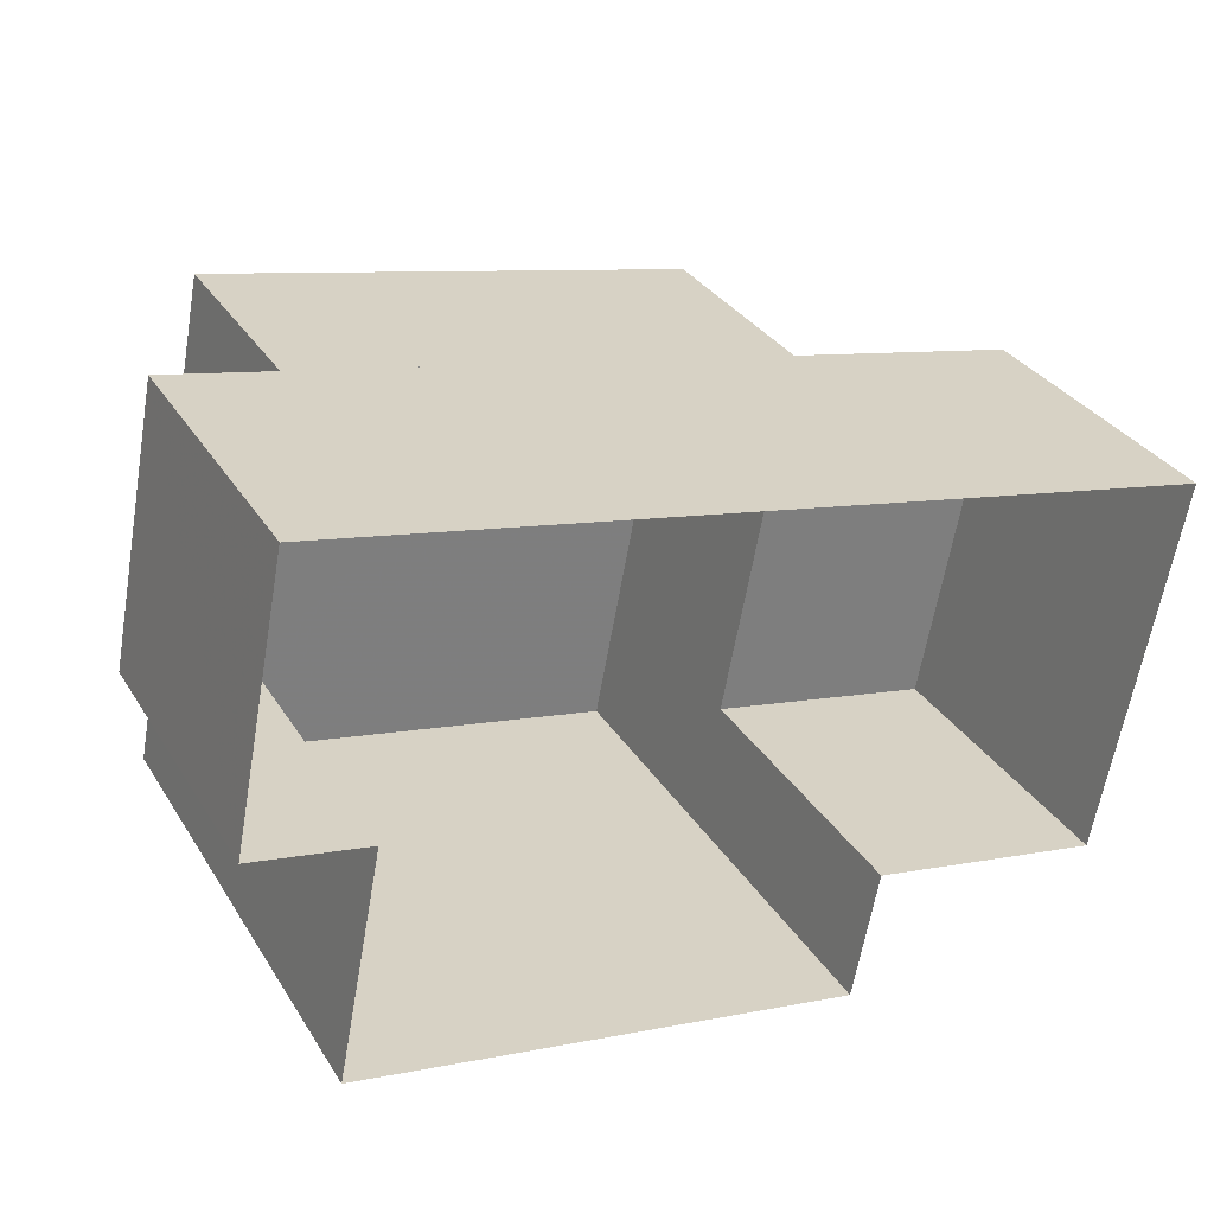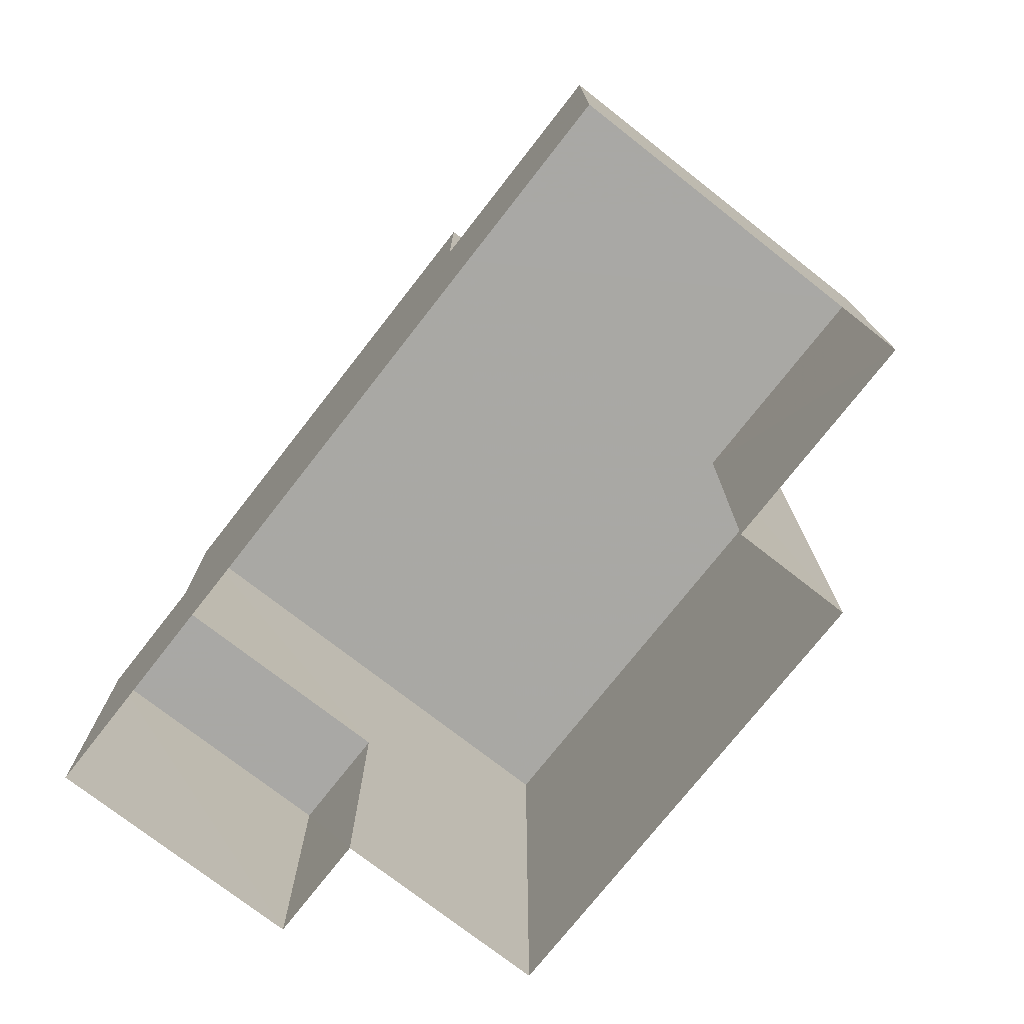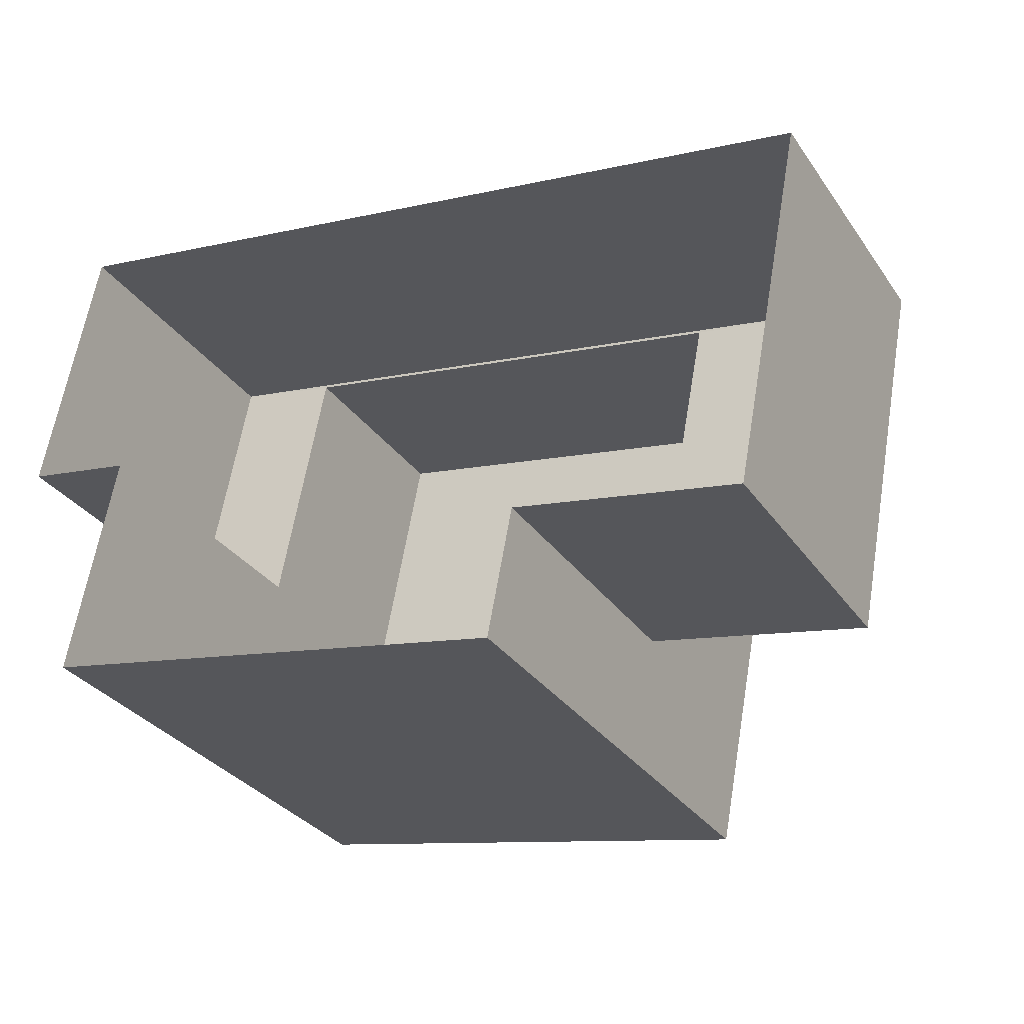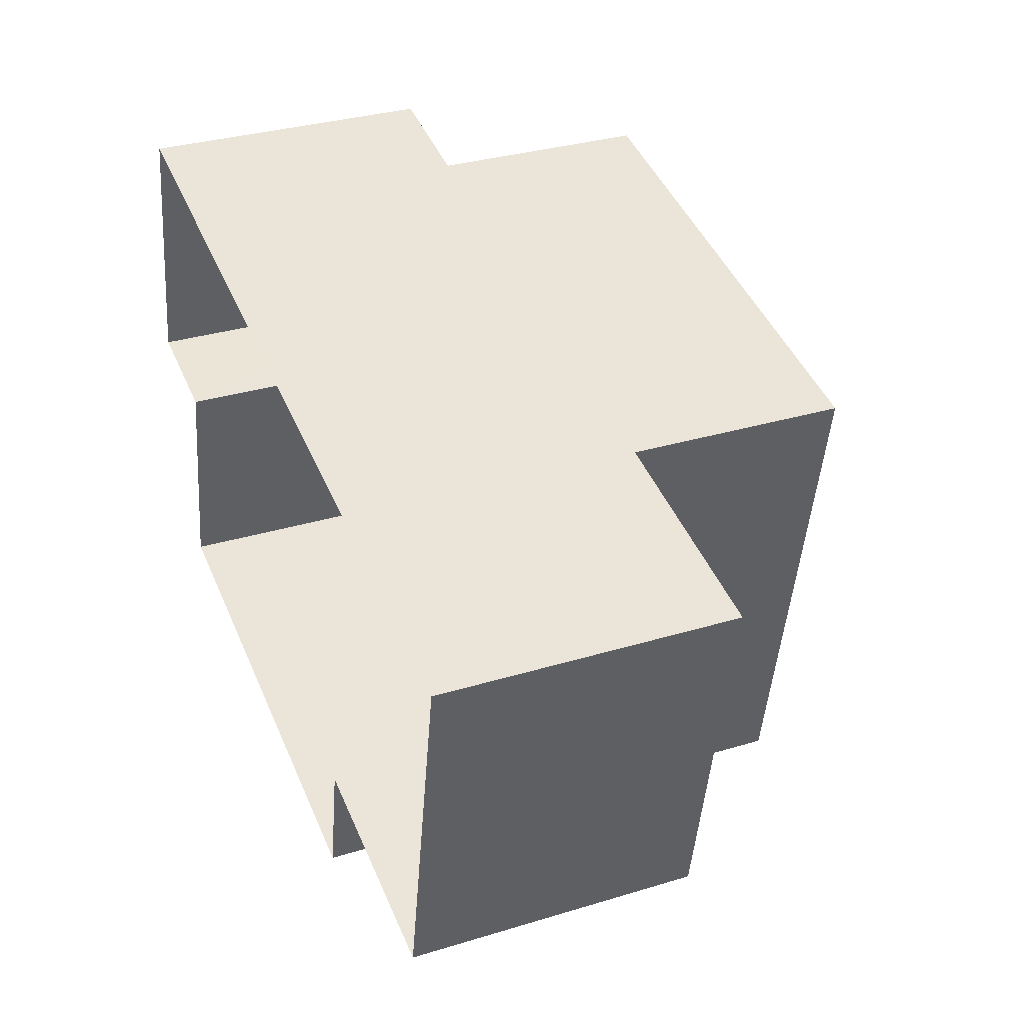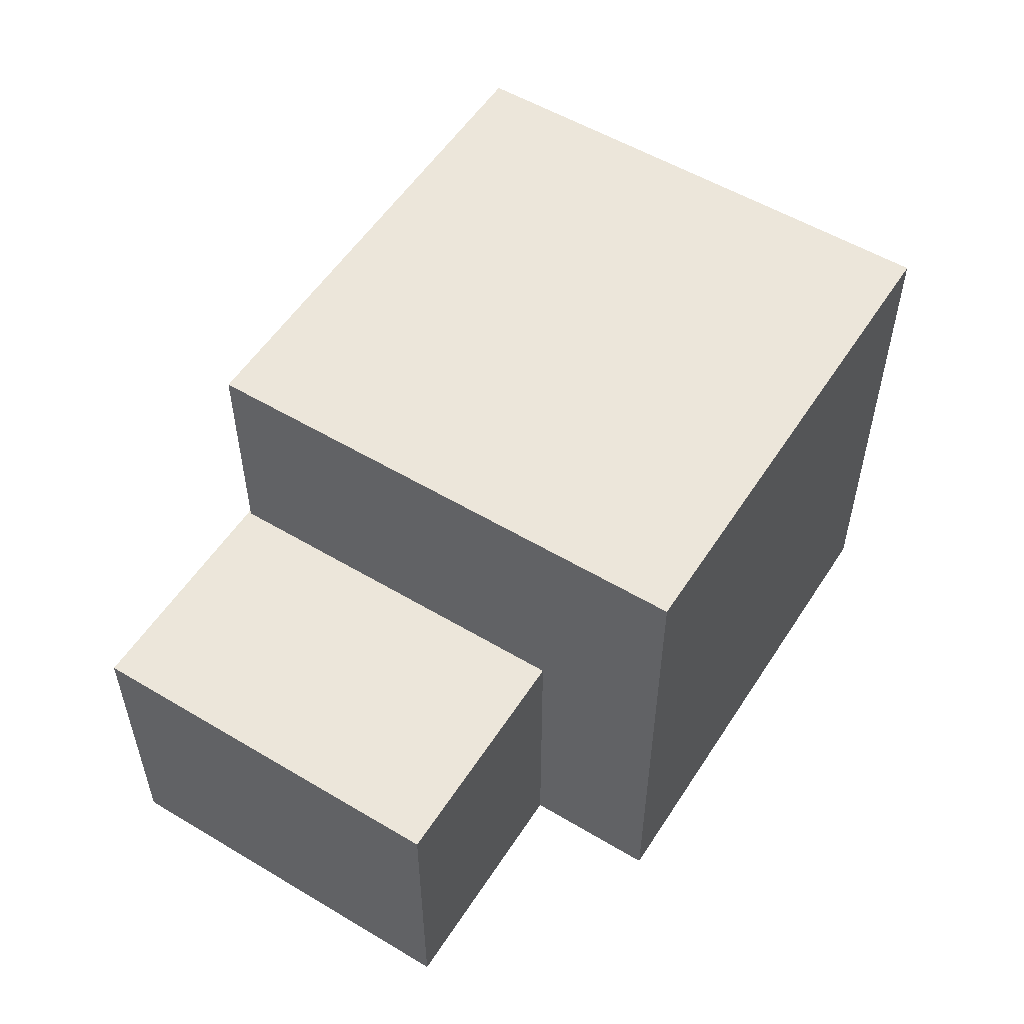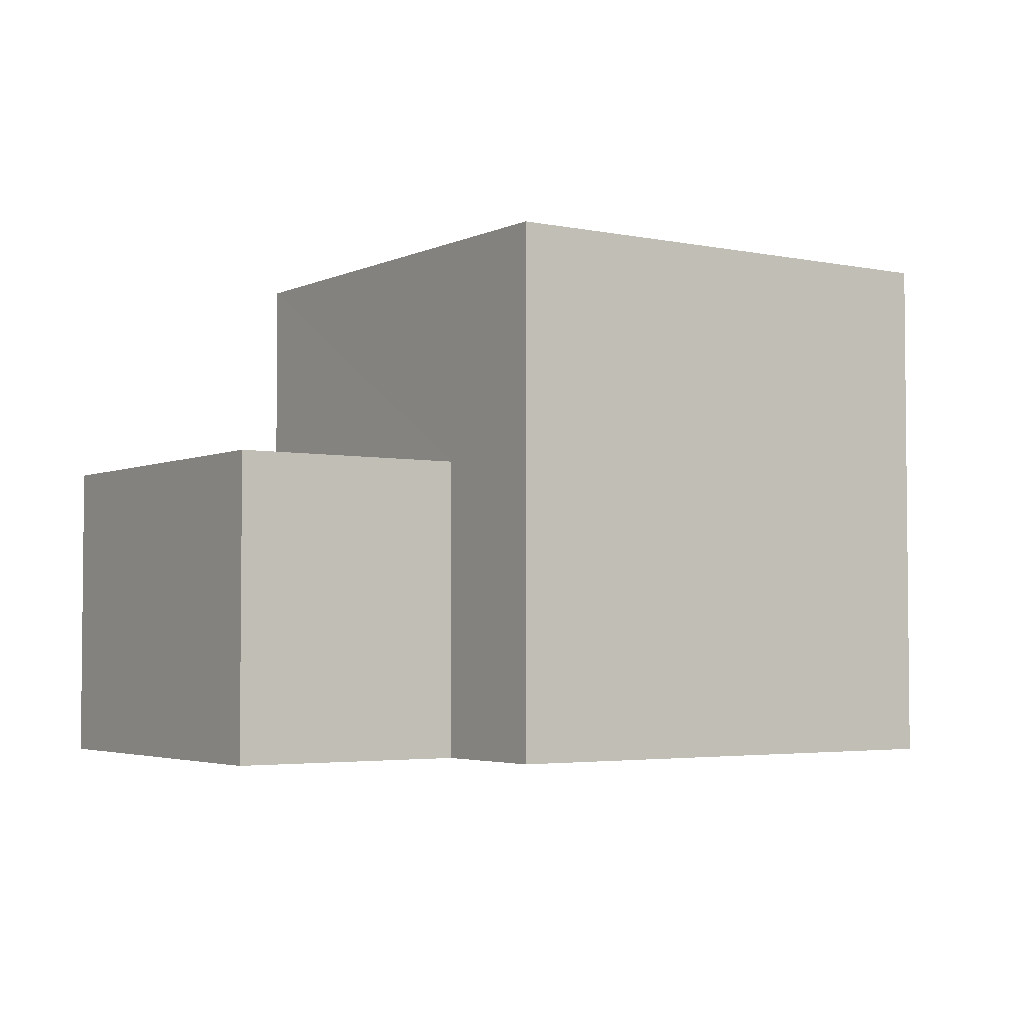
<metadata>
{"format":"obj","ext":"obj","renderer":"f3d","projection":"perspective","resolution":1024,"background":"white","views":[{"elev":31.9,"azim":153.1,"up":"+Y"},{"elev":-75.0,"azim":-117.0,"up":"+Z"},{"elev":-31.9,"azim":-150.9,"up":"+Y"},{"elev":33.0,"azim":-112.6,"up":"+Y"},{"elev":54.5,"azim":-46.7,"up":"+Z"},{"elev":-3.5,"azim":-23.3,"up":"+Z"}]}
</metadata>
<code>
v -8333 -4.138e+04 -0.883
v -8333 -4.138e+04 -0.8833
v -8328 -4.138e+04 -0.8833
v -8328 -4.137e+04 -0.8838
v -8327 -4.137e+04 -0.8839
v -8327 -4.137e+04 -0.8845
v -8335 -4.138e+04 -0.8832
v -8336 -4.137e+04 -0.884
v -8333 -4.137e+04 2.098
v -8335 -4.138e+04 2.099
v -8333 -4.138e+04 2.099
v -8336 -4.137e+04 2.098
v -8327 -4.137e+04 2.098
v -8327 -4.137e+04 2.097
v -8329 -4.137e+04 2.098
v -8328 -4.137e+04 2.098
v -8333 -4.137e+04 4.333
v -8328 -4.138e+04 4.334
v -8329 -4.137e+04 4.333
v -8333 -4.138e+04 4.334
f 1 2 3
f 3 2 4
f 5 4 6
f 2 7 8
f 6 4 8
f 4 2 8
f 9 10 11
f 10 9 12
f 13 14 15
f 16 13 15
f 14 12 9
f 14 9 15
f 17 18 19
f 17 20 18
f 14 5 6
f 14 13 5
f 4 5 13
f 16 4 13
f 11 10 7
f 2 11 7
f 12 8 7
f 10 12 7
f 14 6 8
f 12 14 8
f 15 19 16
f 4 16 3
f 3 16 18
f 16 19 18
f 18 1 3
f 18 20 1
f 17 11 20
f 20 11 1
f 17 9 11
f 1 11 2
f 19 15 9
f 17 19 9

</code>
